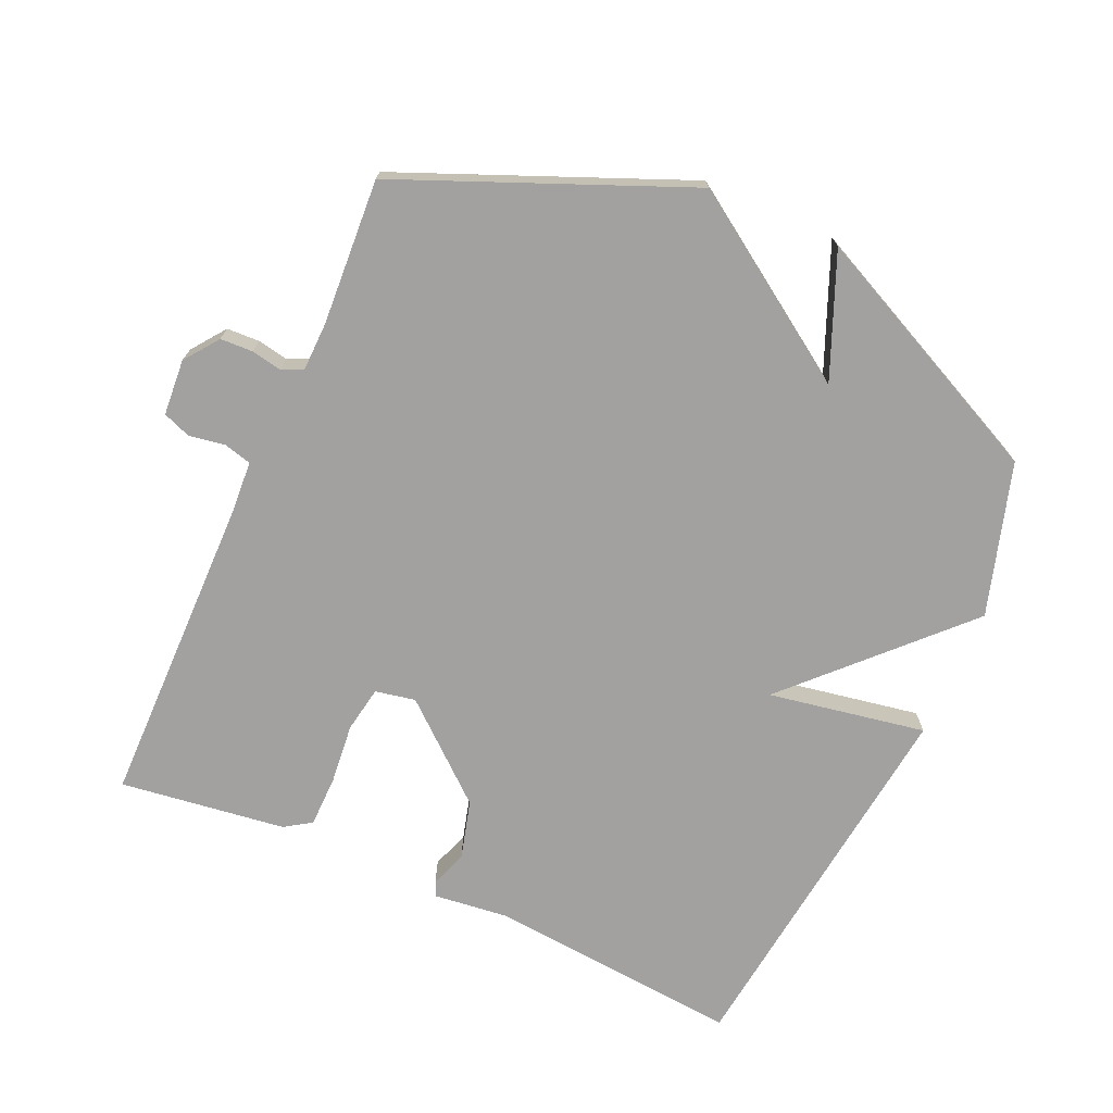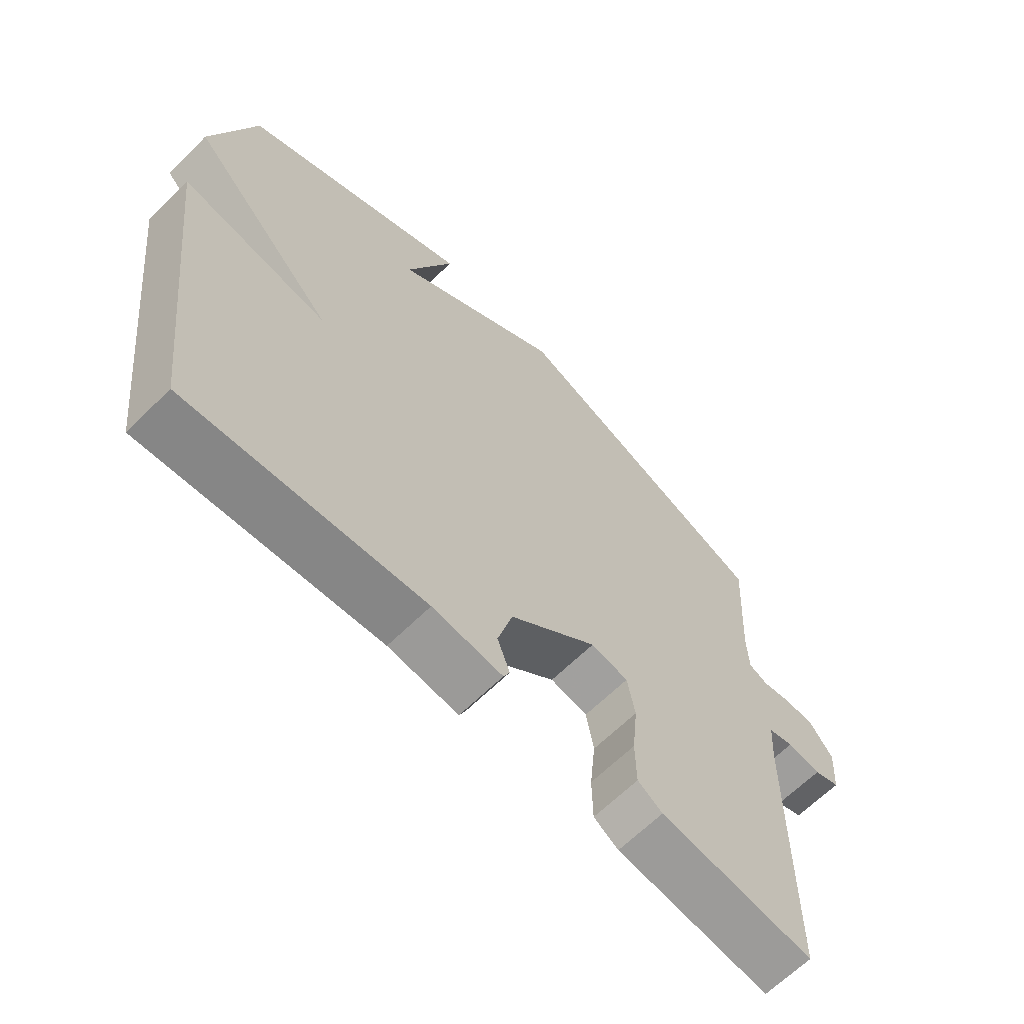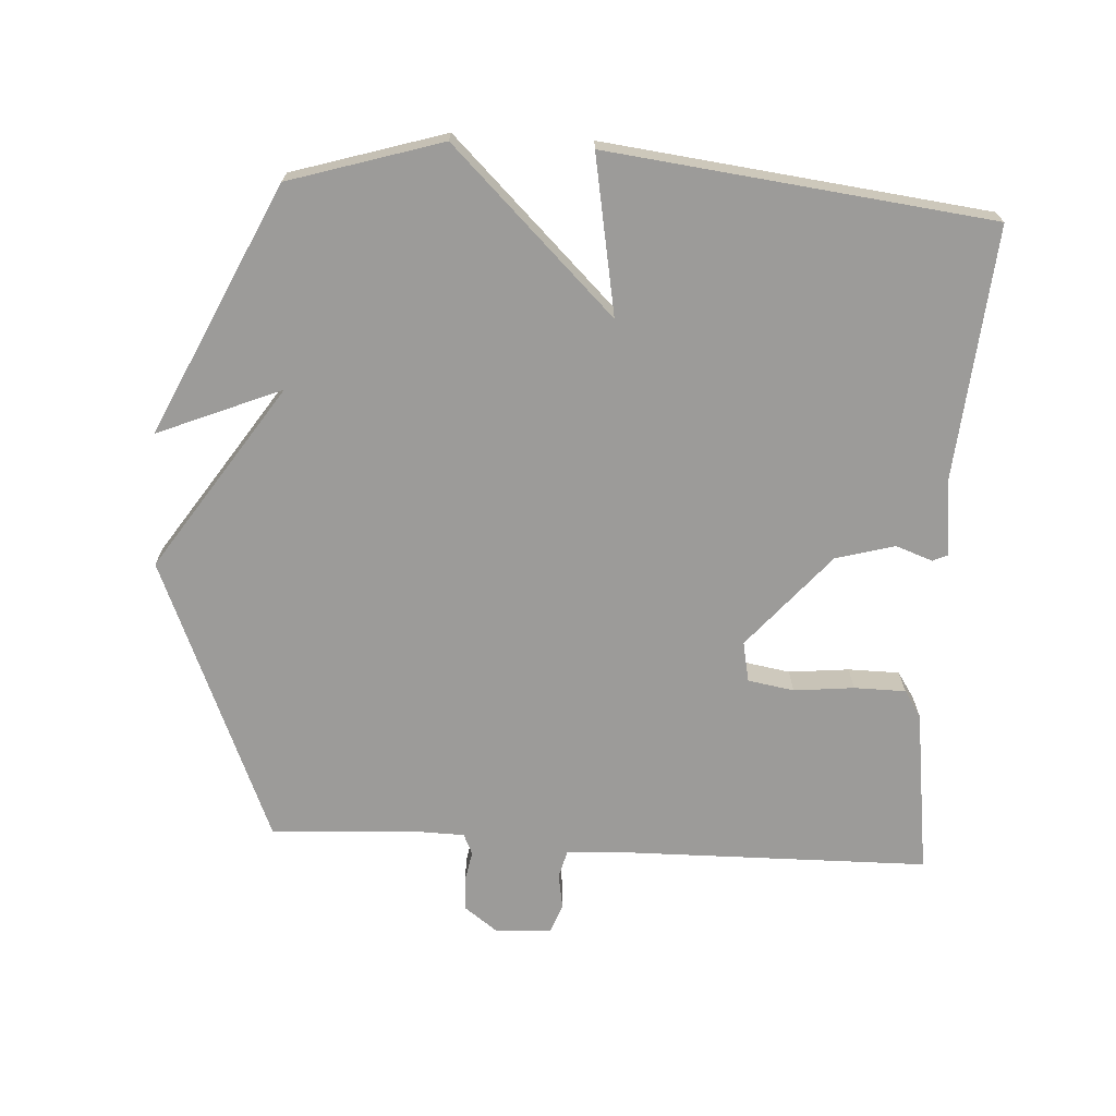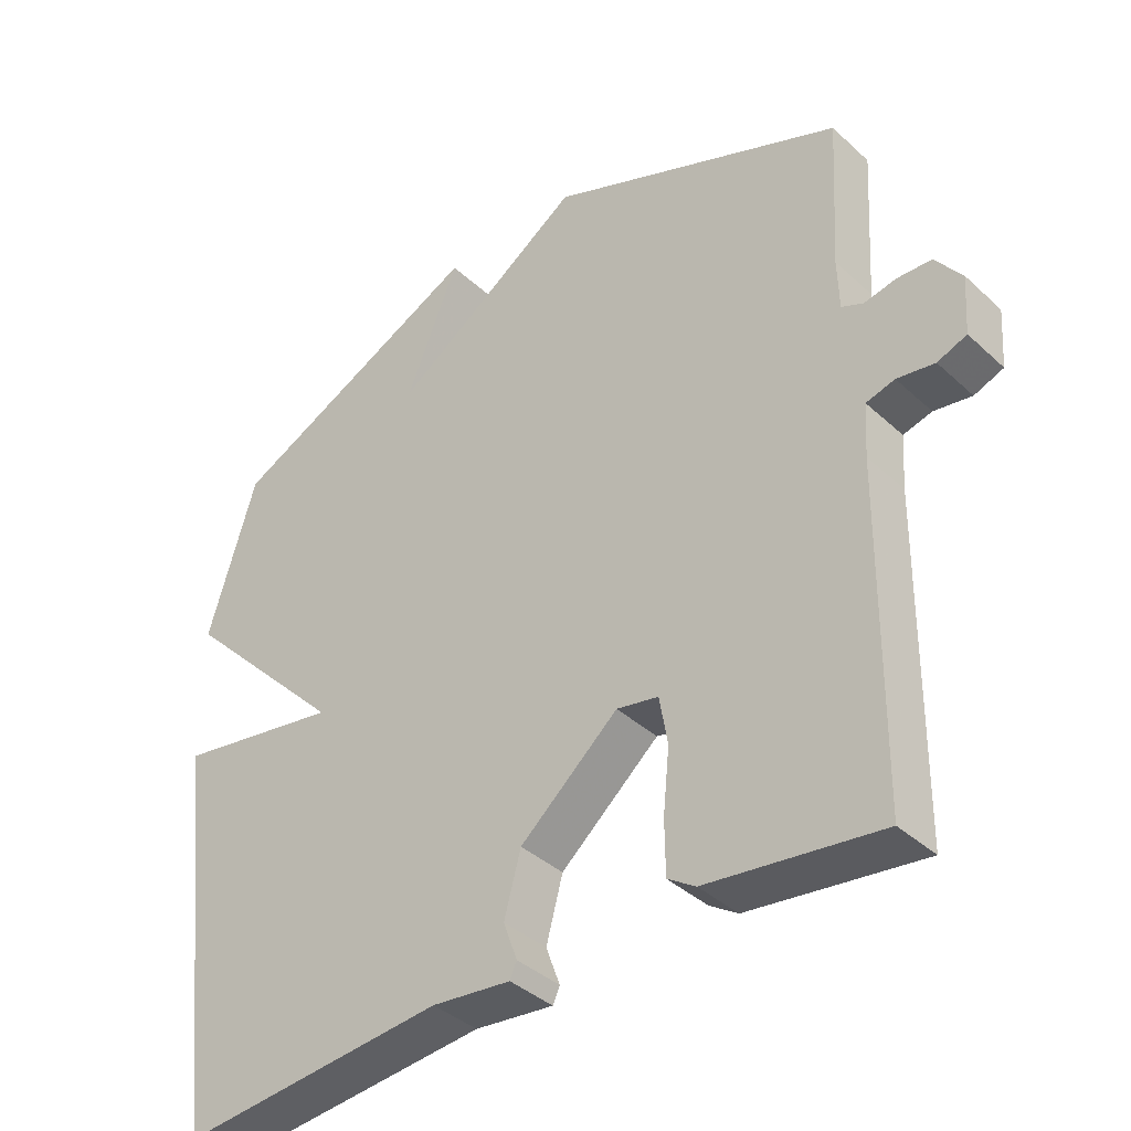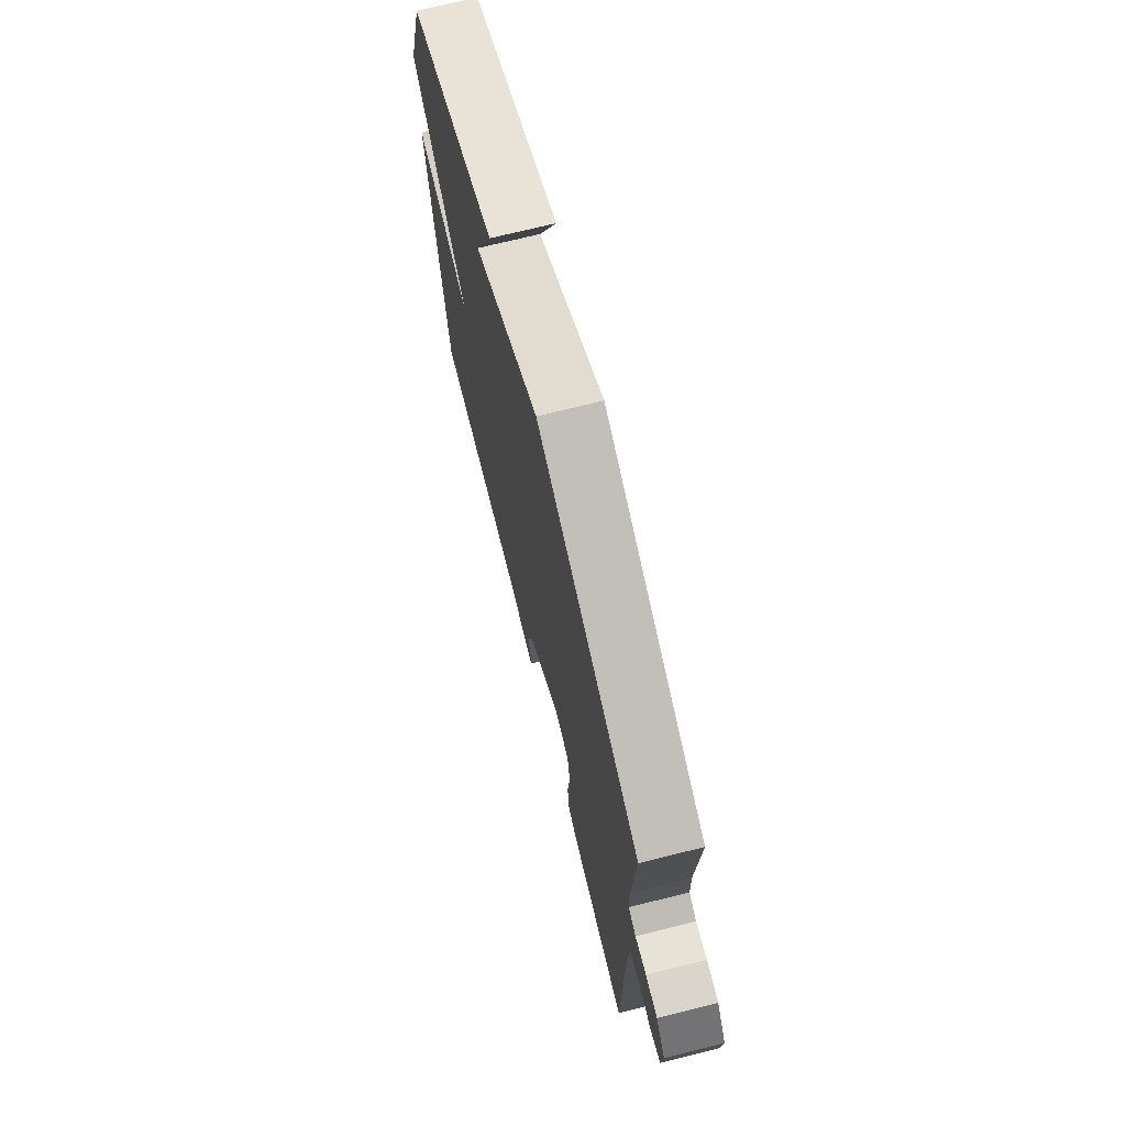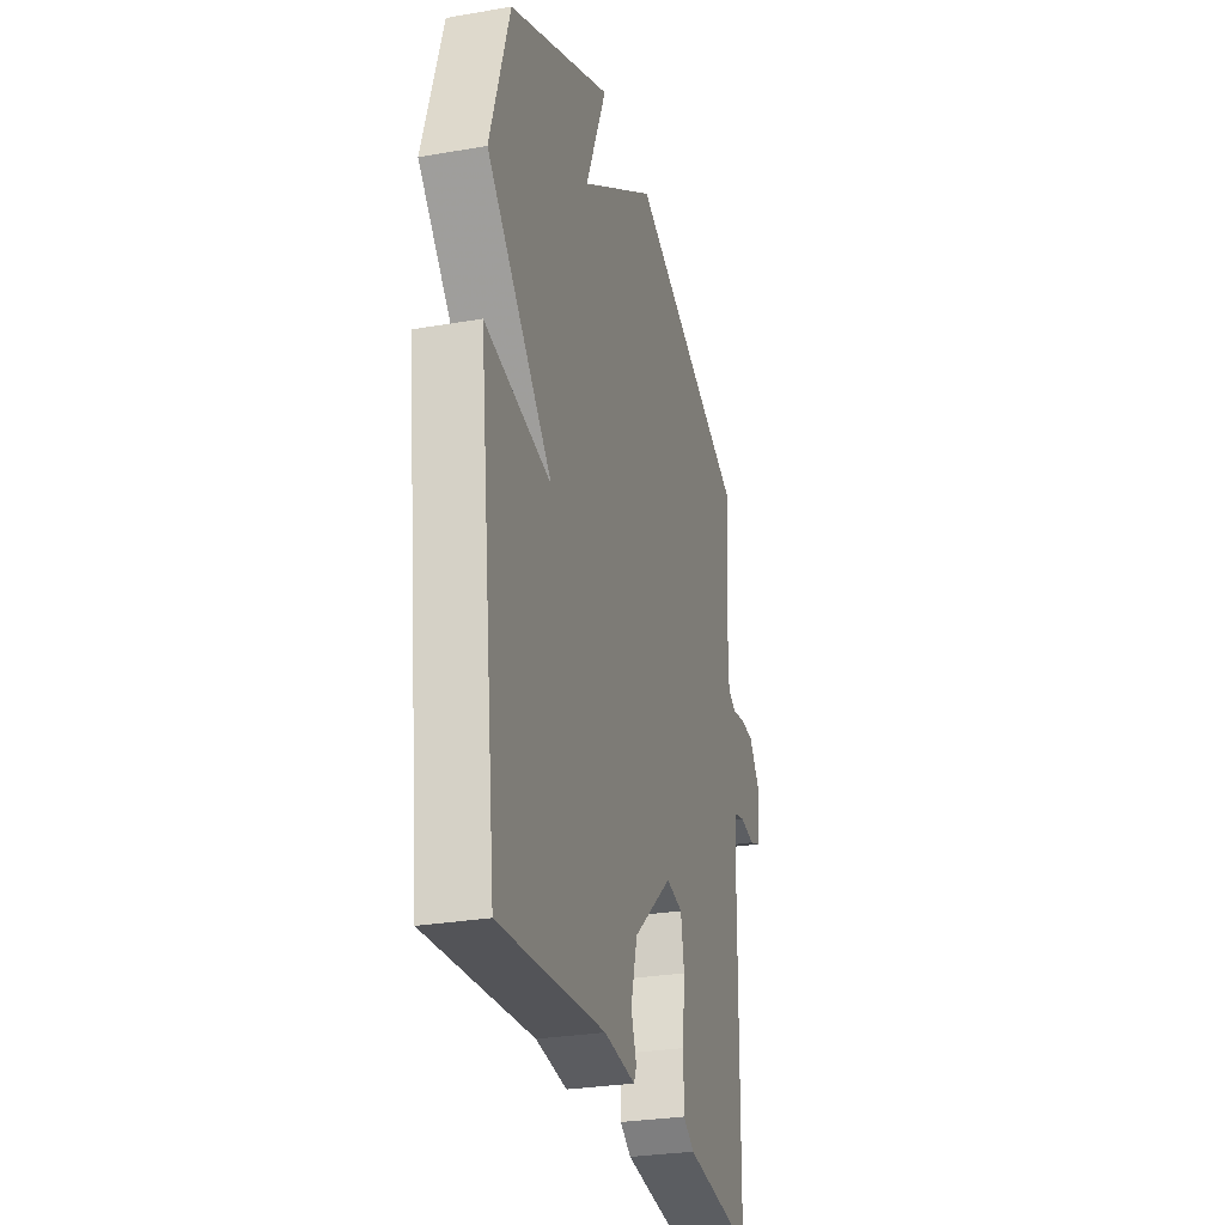
<metadata>
{"format":"obj","ext":"obj","renderer":"f3d","projection":"perspective","resolution":1024,"background":"white","views":[{"elev":-72.2,"azim":-24.0,"up":"+Y"},{"elev":-65.4,"azim":134.6,"up":"+Z"},{"elev":-69.7,"azim":86.8,"up":"+Y"},{"elev":-38.8,"azim":-138.8,"up":"+Z"},{"elev":72.0,"azim":-103.9,"up":"+Z"},{"elev":-28.6,"azim":104.6,"up":"+Z"}]}
</metadata>
<code>
v 0.5 0.07 0.5
v 0.569 0.07 0.272
v 0.333 0.07 0.03
v 0.569 0.07 0.072
v 0.5 0.07 -0.5
v 0.12 0.07 -0.466
v 0.007 0.07 -0.479
v -0.003 0.07 -0.457
v 0.017 0.07 -0.402
v -0.007 0.07 -0.314
v -0.148 0.07 -0.193
v -0.208 0.07 -0.205
v -0.22 0.07 -0.274
v -0.211 0.07 -0.364
v -0.212 0.07 -0.441
v -0.252 0.07 -0.467
v -0.5 0.07 -0.5
v -0.505 0.07 -0.028
v -0.51 0.07 0.048
v -0.551 0.07 0.059
v -0.605 0.07 0.05
v -0.647 0.07 0.066
v -0.653 0.07 0.15
v -0.615 0.07 0.201
v -0.566 0.07 0.203
v -0.52 0.07 0.194
v -0.489 0.07 0.208
v -0.487 0.07 0.281
v -0.5 0.07 0.5
v -0.072 0.07 0.677
v 0.204 0.07 0.492
v 0.128 0.07 0.677
v 0.5 0 0.5
v 0.569 0 0.272
v 0.333 0 0.03
v 0.569 0 0.072
v 0.5 0 -0.5
v 0.12 0 -0.466
v 0.007 0 -0.479
v -0.003 0 -0.457
v 0.017 0 -0.402
v -0.007 0 -0.314
v -0.148 0 -0.193
v -0.208 0 -0.205
v -0.22 0 -0.274
v -0.211 0 -0.364
v -0.212 0 -0.441
v -0.252 0 -0.467
v -0.5 0 -0.5
v -0.505 0 -0.028
v -0.51 0 0.048
v -0.551 0 0.059
v -0.605 0 0.05
v -0.647 0 0.066
v -0.653 0 0.15
v -0.615 0 0.201
v -0.566 0 0.203
v -0.52 0 0.194
v -0.489 0 0.208
v -0.487 0 0.281
v -0.5 0 0.5
v -0.072 0 0.677
v 0.204 0 0.492
v 0.128 0 0.677
f 31 32 1 2
f 28 29 30 31
f 31 2 3
f 28 31 3
f 27 28 3
f 26 27 3
f 24 25 26
f 23 24 26
f 22 23 26
f 21 22 26
f 20 21 26
f 19 20 26 3
f 18 19 3
f 16 17 18
f 15 16 18
f 14 15 18
f 13 14 18
f 12 13 18
f 11 12 18 3
f 3 4 5
f 11 3 5
f 10 11 5
f 9 10 5 6
f 6 7 8 9
f 34 33 64 63
f 63 62 61 60
f 35 34 63
f 35 63 60
f 35 60 59
f 35 59 58
f 58 57 56
f 58 56 55
f 58 55 54
f 58 54 53
f 58 53 52
f 35 58 52 51
f 35 51 50
f 50 49 48
f 50 48 47
f 50 47 46
f 50 46 45
f 50 45 44
f 35 50 44 43
f 37 36 35
f 37 35 43
f 37 43 42
f 38 37 42 41
f 41 40 39 38
f 1 33 34 2
f 2 34 35 3
f 3 35 36 4
f 4 36 37 5
f 5 37 38 6
f 6 38 39 7
f 7 39 40 8
f 8 40 41 9
f 9 41 42 10
f 10 42 43 11
f 11 43 44 12
f 12 44 45 13
f 13 45 46 14
f 14 46 47 15
f 15 47 48 16
f 16 48 49 17
f 17 49 50 18
f 18 50 51 19
f 19 51 52 20
f 20 52 53 21
f 21 53 54 22
f 22 54 55 23
f 23 55 56 24
f 24 56 57 25
f 25 57 58 26
f 26 58 59 27
f 27 59 60 28
f 28 60 61 29
f 29 61 62 30
f 30 62 63 31
f 31 63 64 32
f 32 64 33 1

</code>
